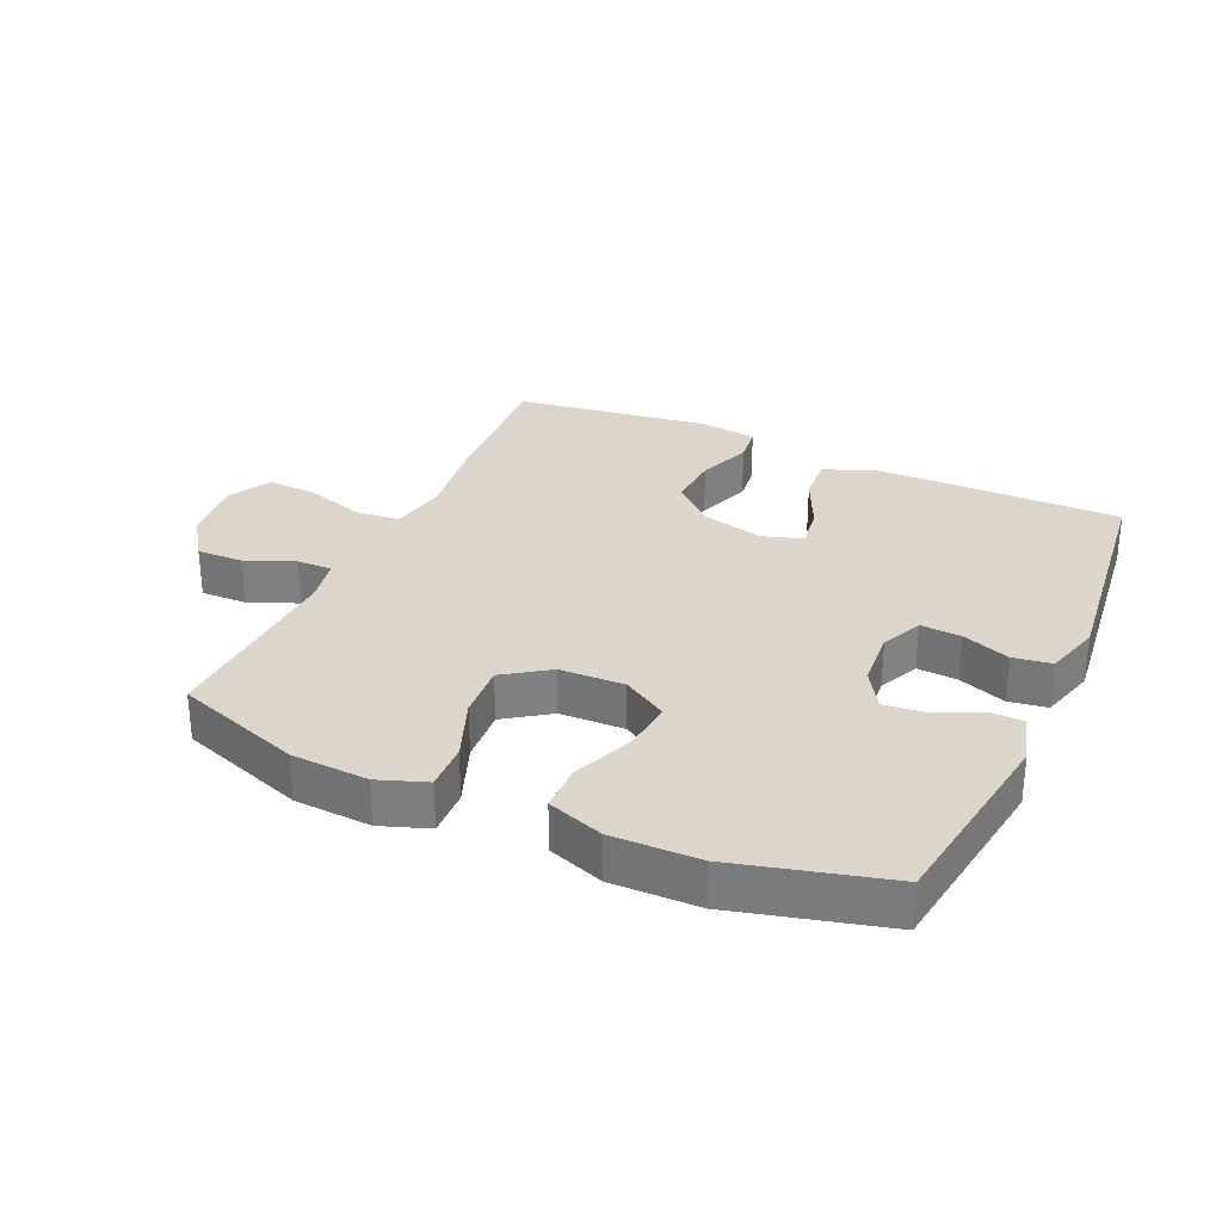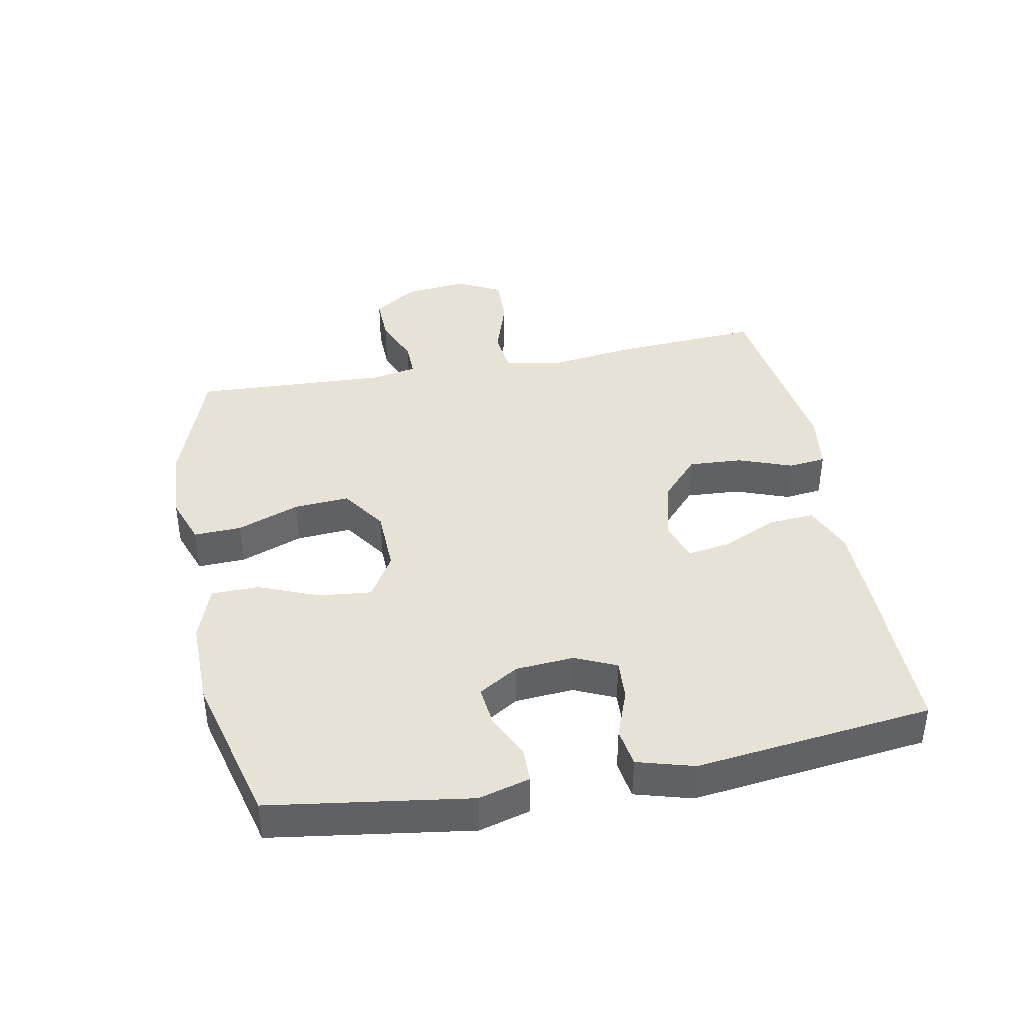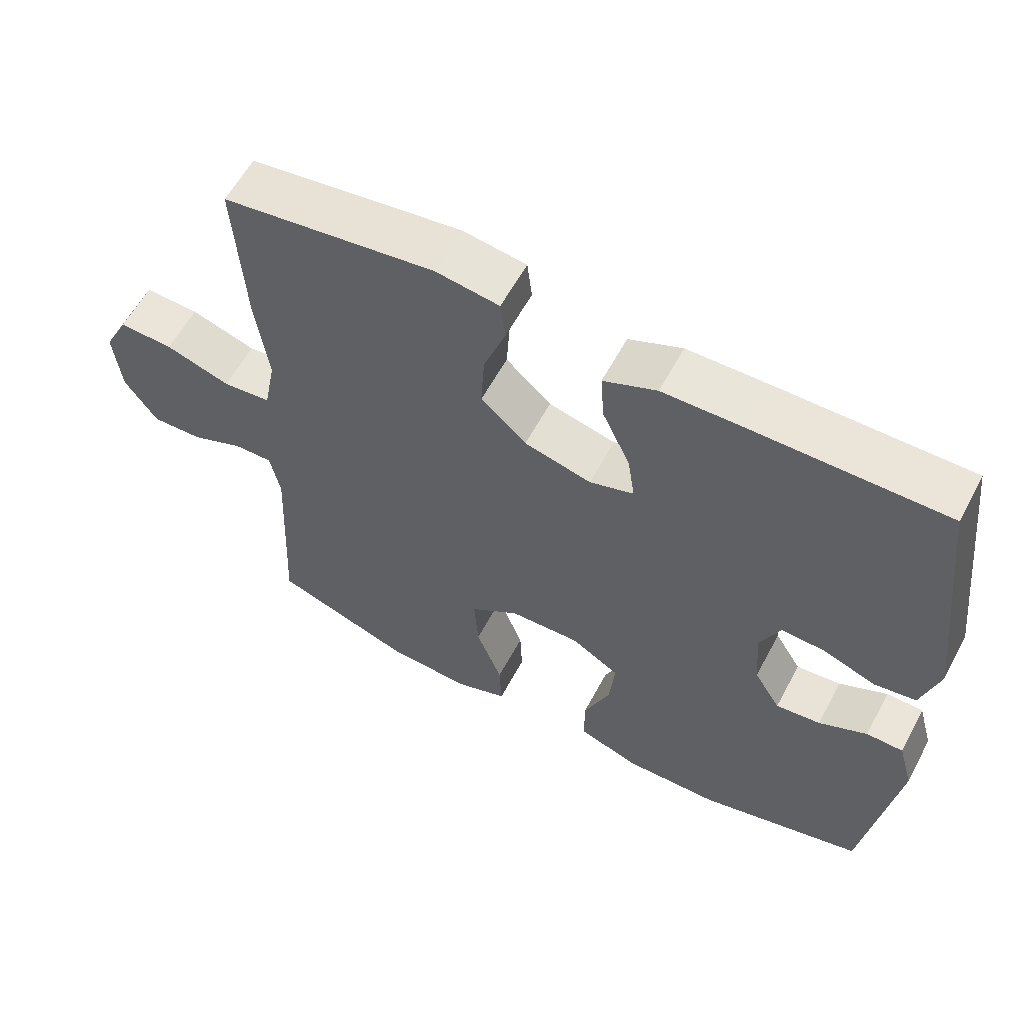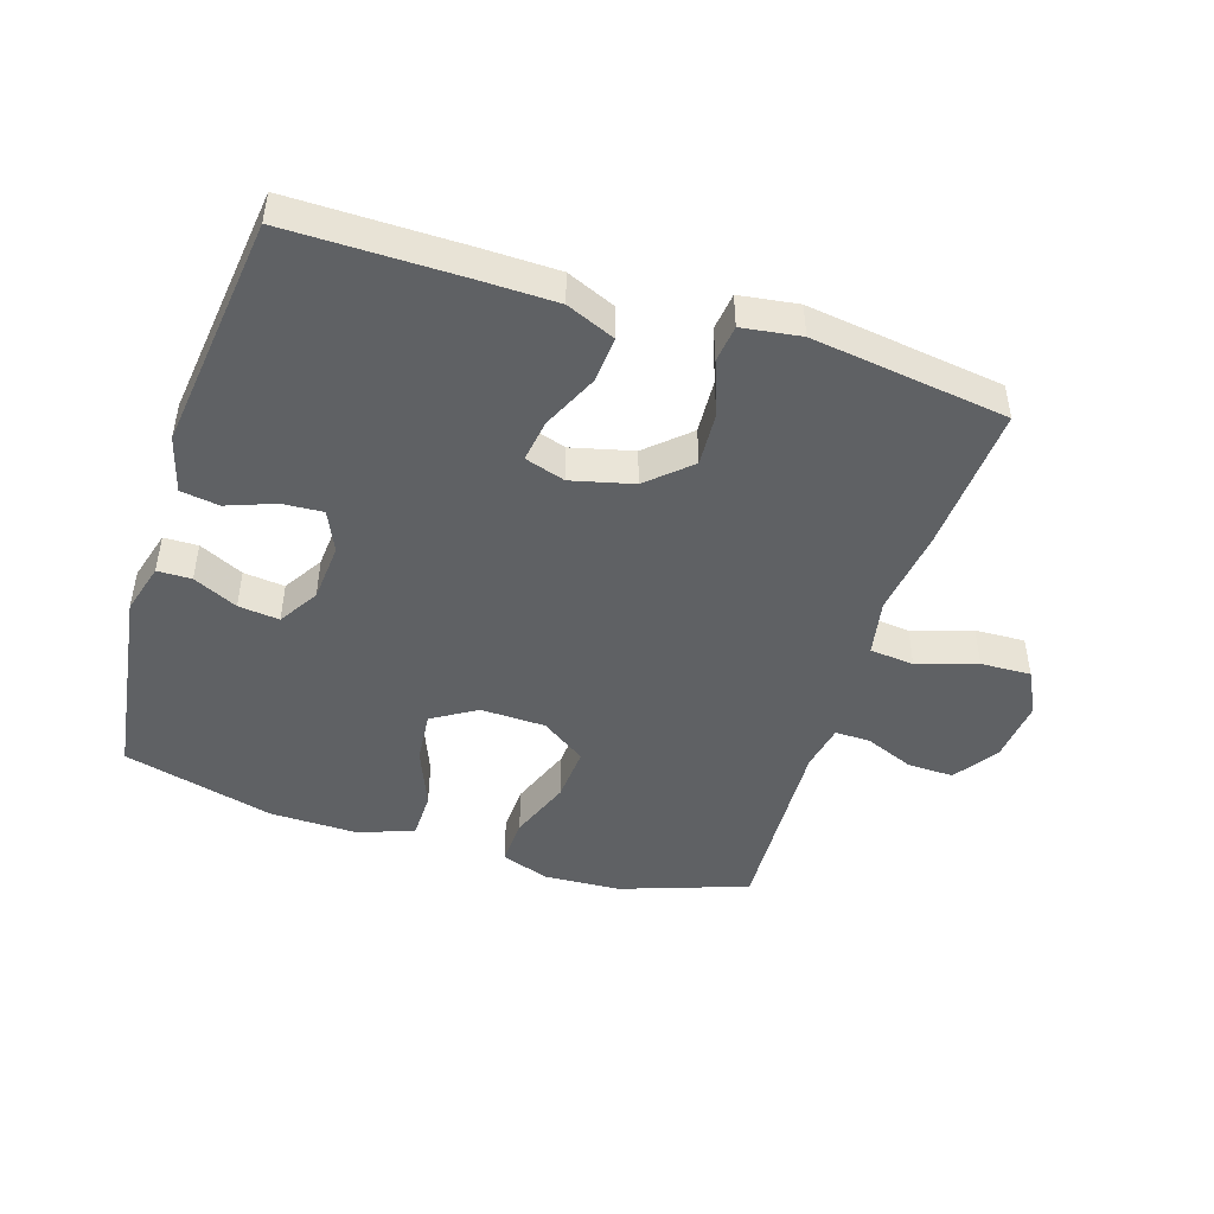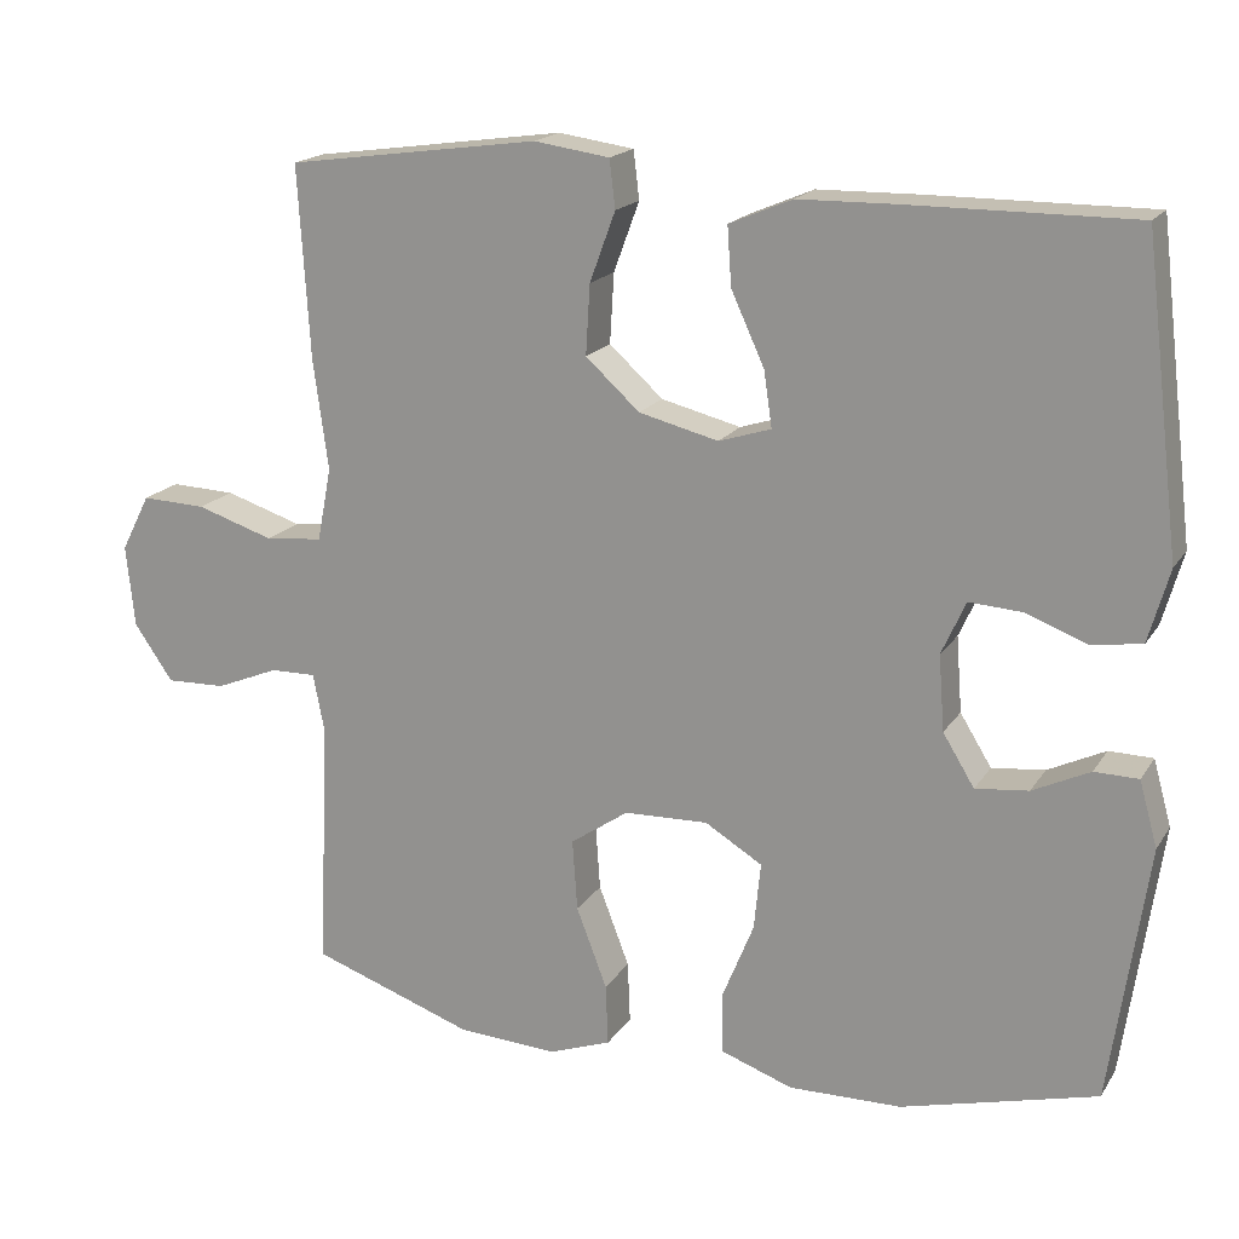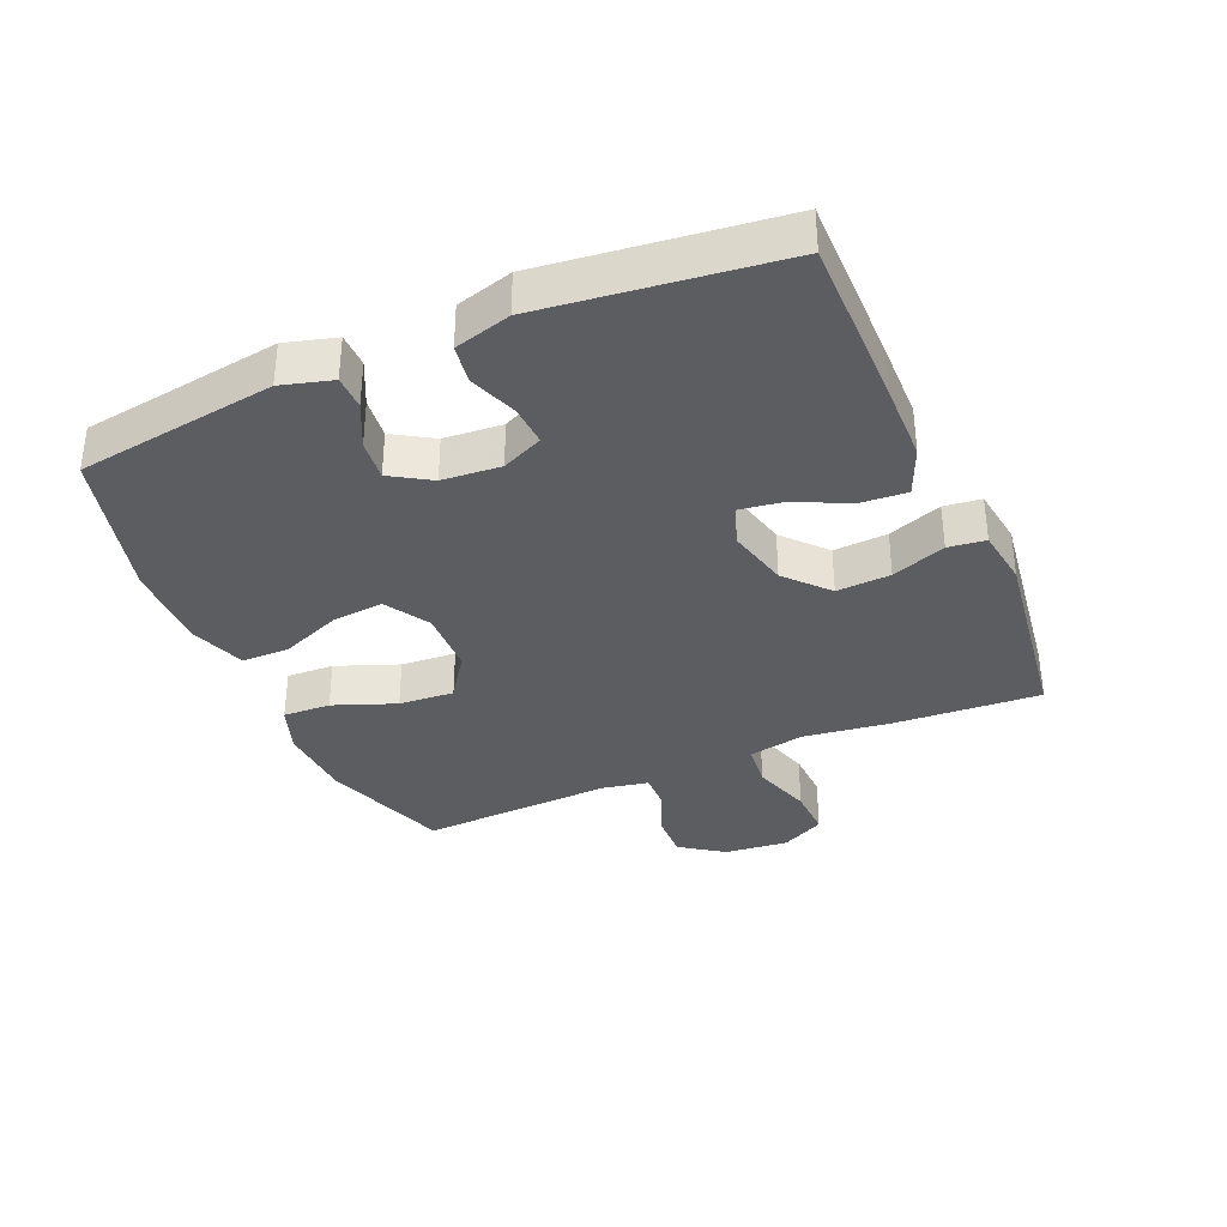
<metadata>
{"format":"obj","ext":"obj","renderer":"f3d","projection":"perspective","resolution":1024,"background":"white","views":[{"elev":30.0,"azim":-155.7,"up":"+Y"},{"elev":40.2,"azim":-100.8,"up":"+Y"},{"elev":59.5,"azim":-151.9,"up":"+Z"},{"elev":-46.7,"azim":-17.7,"up":"+Y"},{"elev":17.9,"azim":-157.3,"up":"+Z"},{"elev":-35.4,"azim":-66.7,"up":"+Y"}]}
</metadata>
<code>
v -0.5 0.07 0.5
v -0.232 0.07 0.499
v -0.111 0.07 0.497
v -0.035 0.07 0.465
v -0.04 0.07 0.394
v -0.08 0.07 0.307
v -0.09 0.07 0.24
v -0.027 0.07 0.22
v 0.069 0.07 0.244
v 0.134 0.07 0.303
v 0.129 0.07 0.387
v 0.098 0.07 0.471
v 0.105 0.07 0.529
v 0.196 0.07 0.542
v 0.5 0.07 0.5
v 0.486 0.07 0.27
v 0.468 0.07 0.136
v 0.485 0.07 0.048
v 0.554 0.07 0.041
v 0.647 0.07 0.071
v 0.725 0.07 0.074
v 0.76 0.07 0.006
v 0.75 0.07 -0.093
v 0.703 0.07 -0.161
v 0.631 0.07 -0.159
v 0.555 0.07 -0.128
v 0.5 0.07 -0.127
v 0.486 0.07 -0.199
v 0.5 0.07 -0.5
v 0.303 0.07 -0.569
v 0.183 0.07 -0.576
v 0.108 0.07 -0.549
v 0.111 0.07 -0.475
v 0.148 0.07 -0.378
v 0.154 0.07 -0.292
v 0.084 0.07 -0.244
v -0.017 0.07 -0.241
v -0.086 0.07 -0.283
v -0.078 0.07 -0.364
v -0.04 0.07 -0.458
v -0.041 0.07 -0.532
v -0.128 0.07 -0.563
v -0.264 0.07 -0.561
v -0.5 0.07 -0.5
v -0.545 0.07 -0.19
v -0.523 0.07 -0.111
v -0.47 0.07 -0.11
v -0.401 0.07 -0.143
v -0.337 0.07 -0.15
v -0.299 0.07 -0.088
v -0.292 0.07 0.003
v -0.321 0.07 0.067
v -0.384 0.07 0.063
v -0.459 0.07 0.035
v -0.519 0.07 0.044
v -0.544 0.07 0.132
v -0.5 0 0.5
v -0.232 0 0.499
v -0.111 0 0.497
v -0.035 0 0.465
v -0.04 0 0.394
v -0.08 0 0.307
v -0.09 0 0.24
v -0.027 0 0.22
v 0.069 0 0.244
v 0.134 0 0.303
v 0.129 0 0.387
v 0.098 0 0.471
v 0.105 0 0.529
v 0.196 0 0.542
v 0.5 0 0.5
v 0.486 0 0.27
v 0.468 0 0.136
v 0.485 0 0.048
v 0.554 0 0.041
v 0.647 0 0.071
v 0.725 0 0.074
v 0.76 0 0.006
v 0.75 0 -0.093
v 0.703 0 -0.161
v 0.631 0 -0.159
v 0.555 0 -0.128
v 0.5 0 -0.127
v 0.486 0 -0.199
v 0.5 0 -0.5
v 0.303 0 -0.569
v 0.183 0 -0.576
v 0.108 0 -0.549
v 0.111 0 -0.475
v 0.148 0 -0.378
v 0.154 0 -0.292
v 0.084 0 -0.244
v -0.017 0 -0.241
v -0.086 0 -0.283
v -0.078 0 -0.364
v -0.04 0 -0.458
v -0.041 0 -0.532
v -0.128 0 -0.563
v -0.264 0 -0.561
v -0.5 0 -0.5
v -0.545 0 -0.19
v -0.523 0 -0.111
v -0.47 0 -0.11
v -0.401 0 -0.143
v -0.337 0 -0.15
v -0.299 0 -0.088
v -0.292 0 0.003
v -0.321 0 0.067
v -0.384 0 0.063
v -0.459 0 0.035
v -0.519 0 0.044
v -0.544 0 0.132
f 53 54 55 56
f 52 53 56 1
f 51 52 1 2
f 50 51 2 3
f 45 46 47 48
f 45 48 49
f 44 45 49
f 43 44 49 50
f 39 40 41 42
f 38 39 42 43
f 31 32 33 34
f 31 34 35
f 28 29 30 31
f 27 28 31 35
f 23 24 25 26
f 23 26 27
f 22 23 27
f 19 20 21 22
f 18 19 22 27
f 17 18 27 35
f 11 12 13 14
f 10 11 14 15
f 9 10 15 16
f 3 4 5 6
f 3 6 7
f 38 43 50 3
f 16 17 35 36
f 8 9 16 36
f 7 8 36 37
f 38 3 7
f 7 37 38
f 112 111 110 109
f 57 112 109 108
f 58 57 108 107
f 59 58 107 106
f 104 103 102 101
f 105 104 101
f 105 101 100
f 106 105 100 99
f 98 97 96 95
f 99 98 95 94
f 90 89 88 87
f 91 90 87
f 87 86 85 84
f 91 87 84 83
f 82 81 80 79
f 83 82 79
f 83 79 78
f 78 77 76 75
f 83 78 75 74
f 91 83 74 73
f 70 69 68 67
f 71 70 67 66
f 72 71 66 65
f 62 61 60 59
f 63 62 59
f 59 106 99 94
f 92 91 73 72
f 92 72 65 64
f 93 92 64 63
f 63 59 94
f 94 93 63
f 1 57 58 2
f 2 58 59 3
f 3 59 60 4
f 4 60 61 5
f 5 61 62 6
f 6 62 63 7
f 7 63 64 8
f 8 64 65 9
f 9 65 66 10
f 10 66 67 11
f 11 67 68 12
f 12 68 69 13
f 13 69 70 14
f 14 70 71 15
f 15 71 72 16
f 16 72 73 17
f 17 73 74 18
f 18 74 75 19
f 19 75 76 20
f 20 76 77 21
f 21 77 78 22
f 22 78 79 23
f 23 79 80 24
f 24 80 81 25
f 25 81 82 26
f 26 82 83 27
f 27 83 84 28
f 28 84 85 29
f 29 85 86 30
f 30 86 87 31
f 31 87 88 32
f 32 88 89 33
f 33 89 90 34
f 34 90 91 35
f 35 91 92 36
f 36 92 93 37
f 37 93 94 38
f 38 94 95 39
f 39 95 96 40
f 40 96 97 41
f 41 97 98 42
f 42 98 99 43
f 43 99 100 44
f 44 100 101 45
f 45 101 102 46
f 46 102 103 47
f 47 103 104 48
f 48 104 105 49
f 49 105 106 50
f 50 106 107 51
f 51 107 108 52
f 52 108 109 53
f 53 109 110 54
f 54 110 111 55
f 55 111 112 56
f 56 112 57 1

</code>
